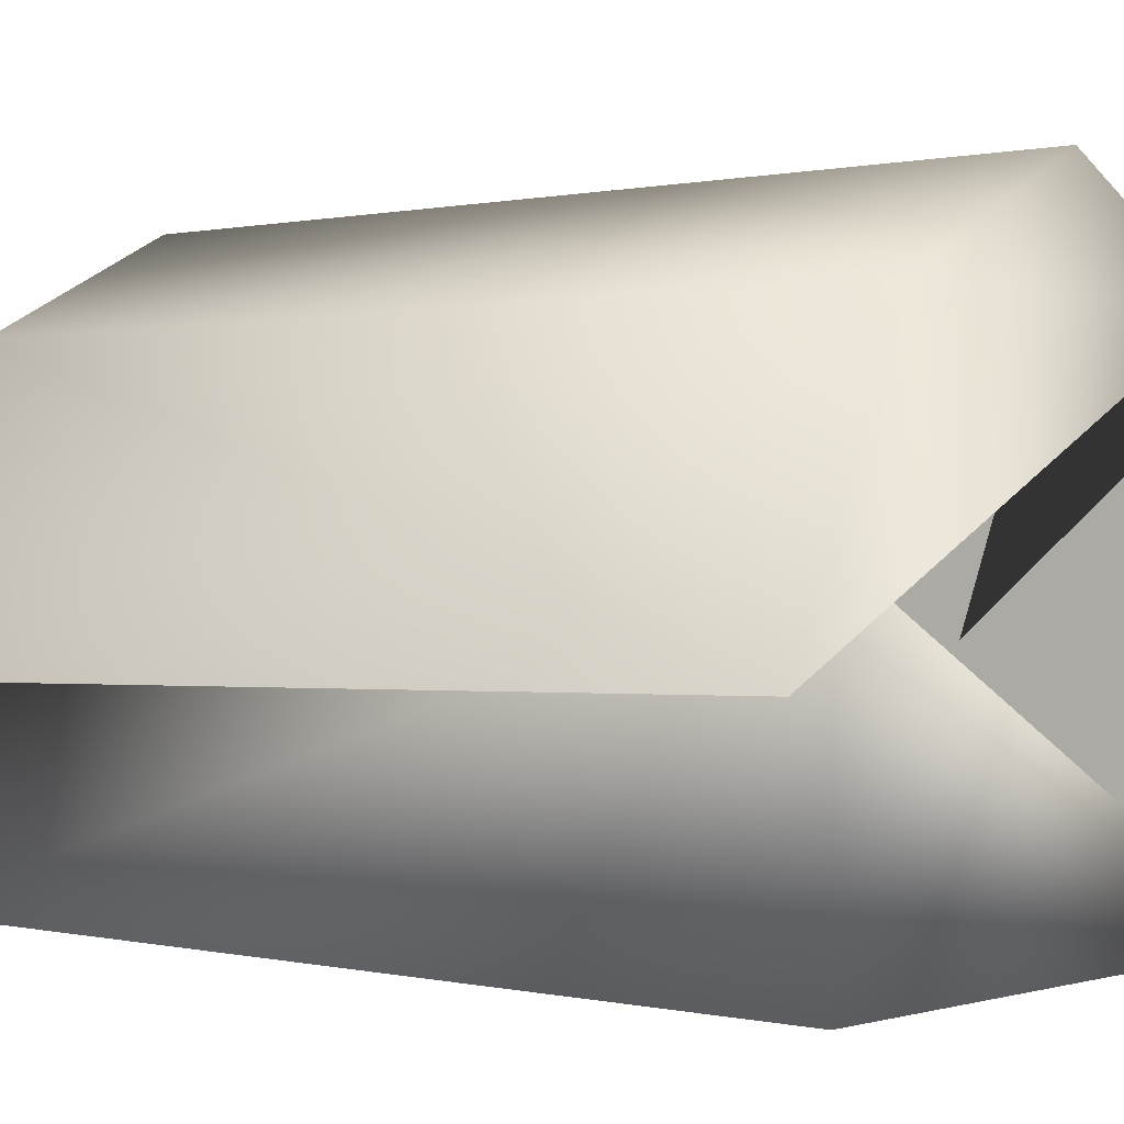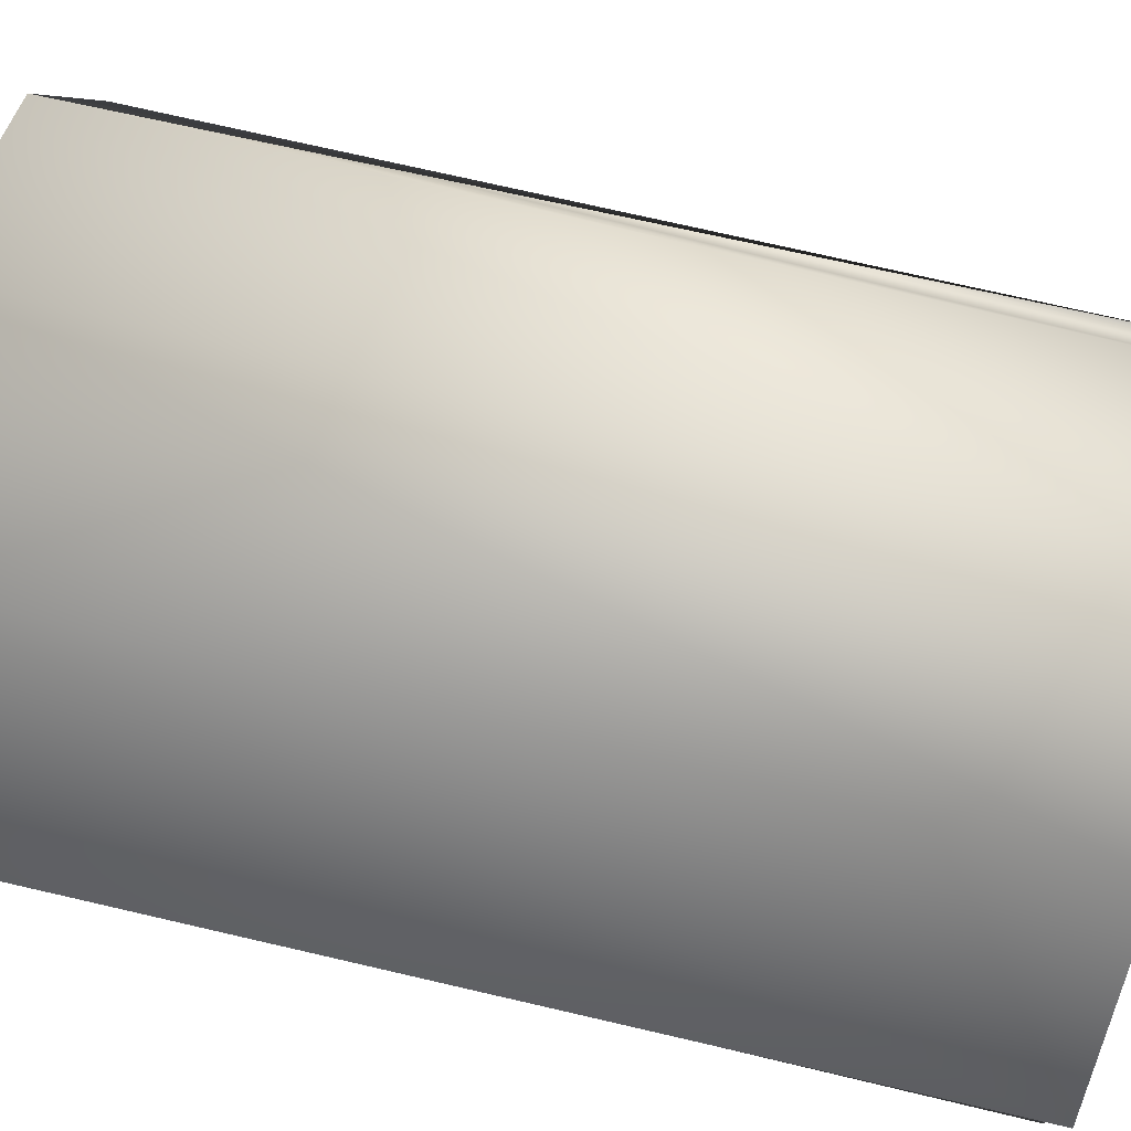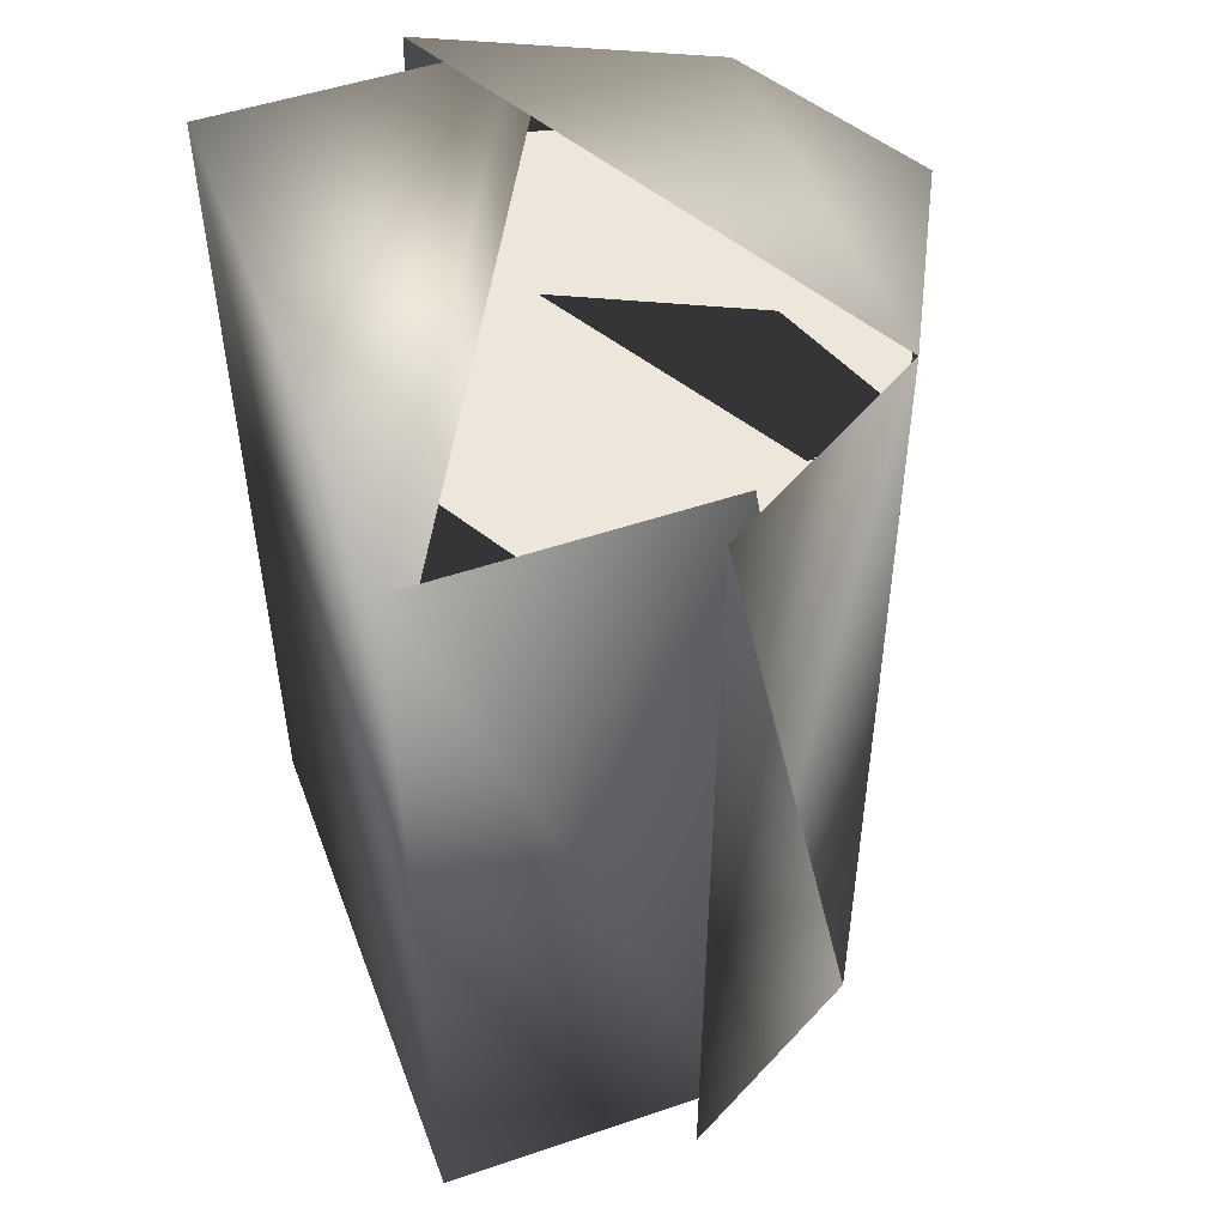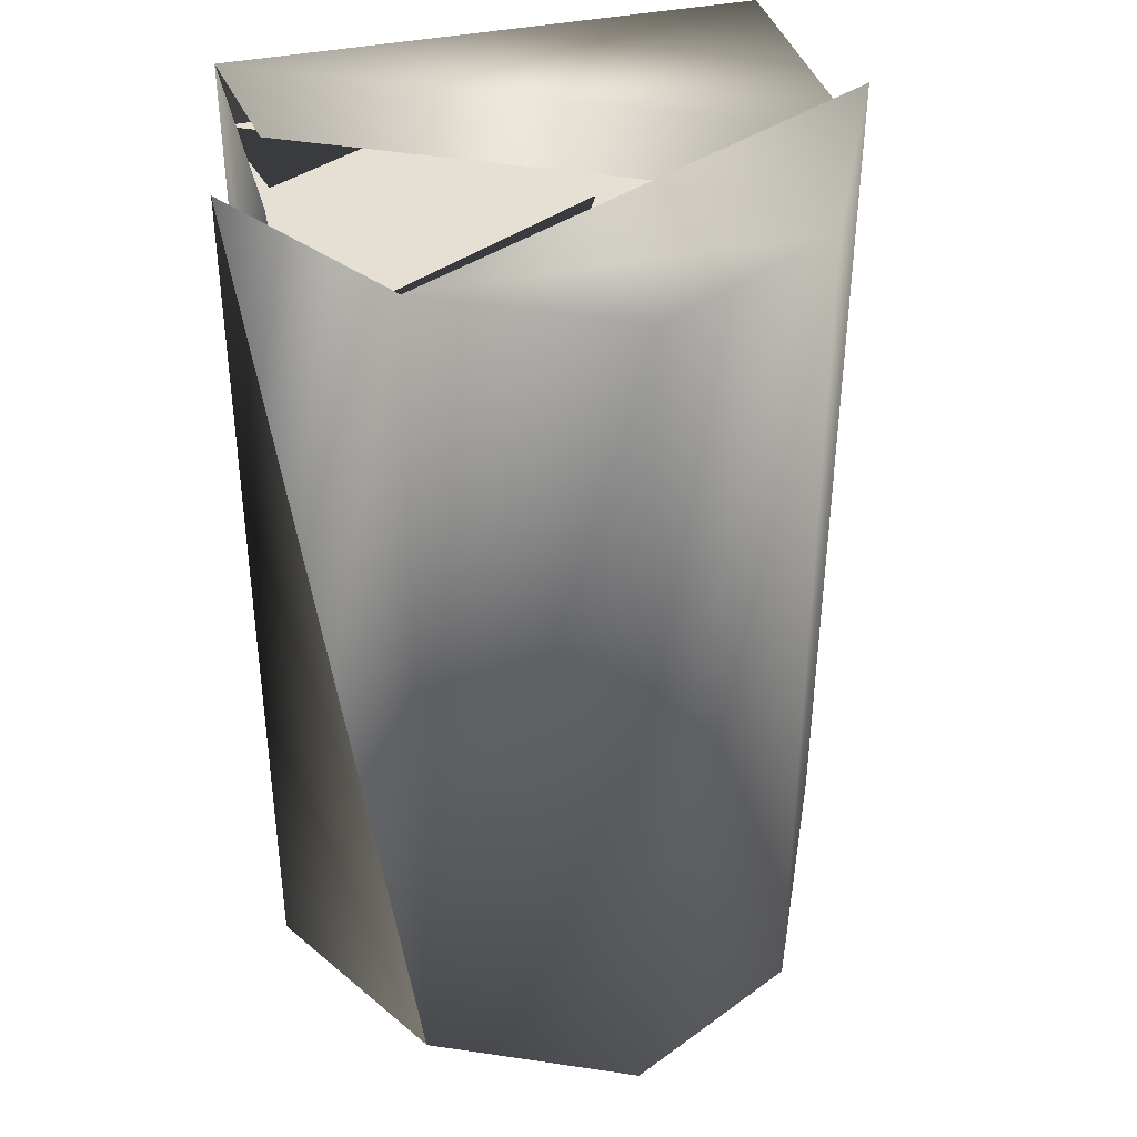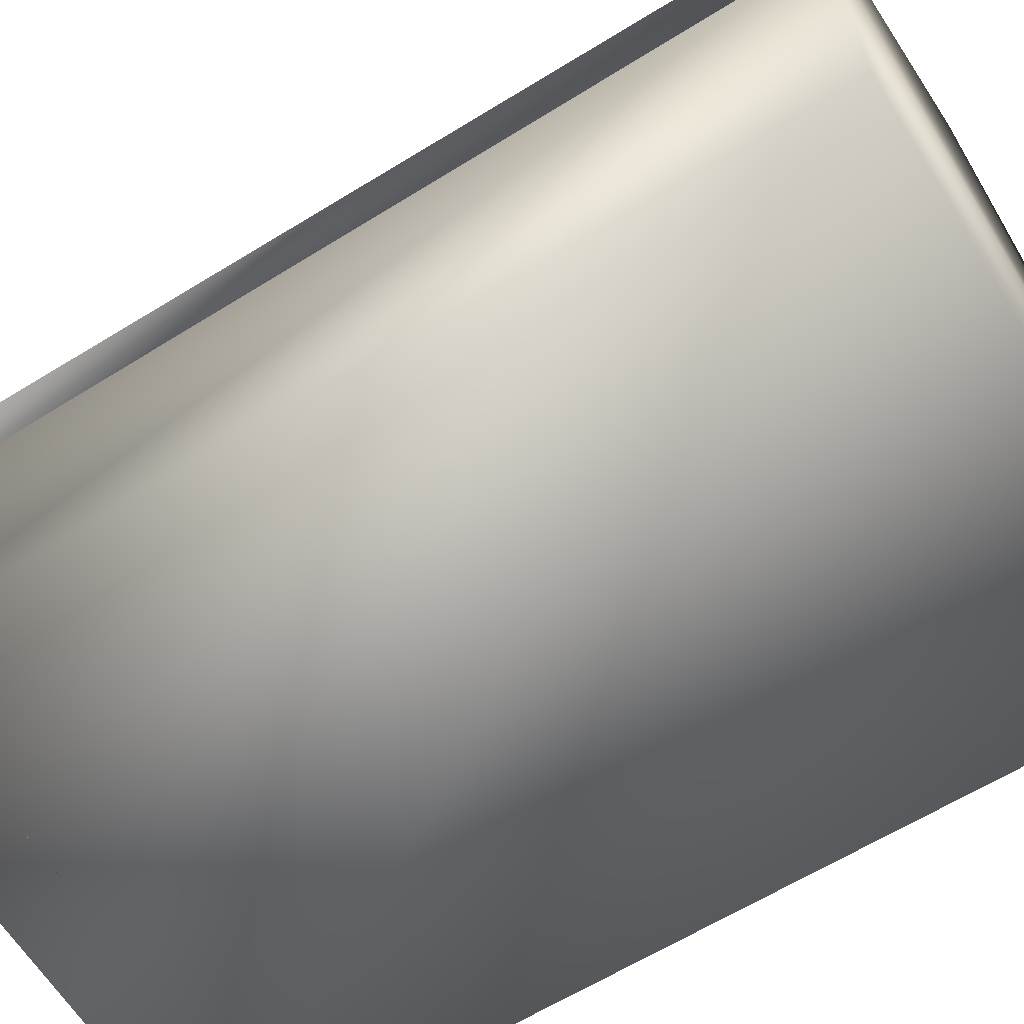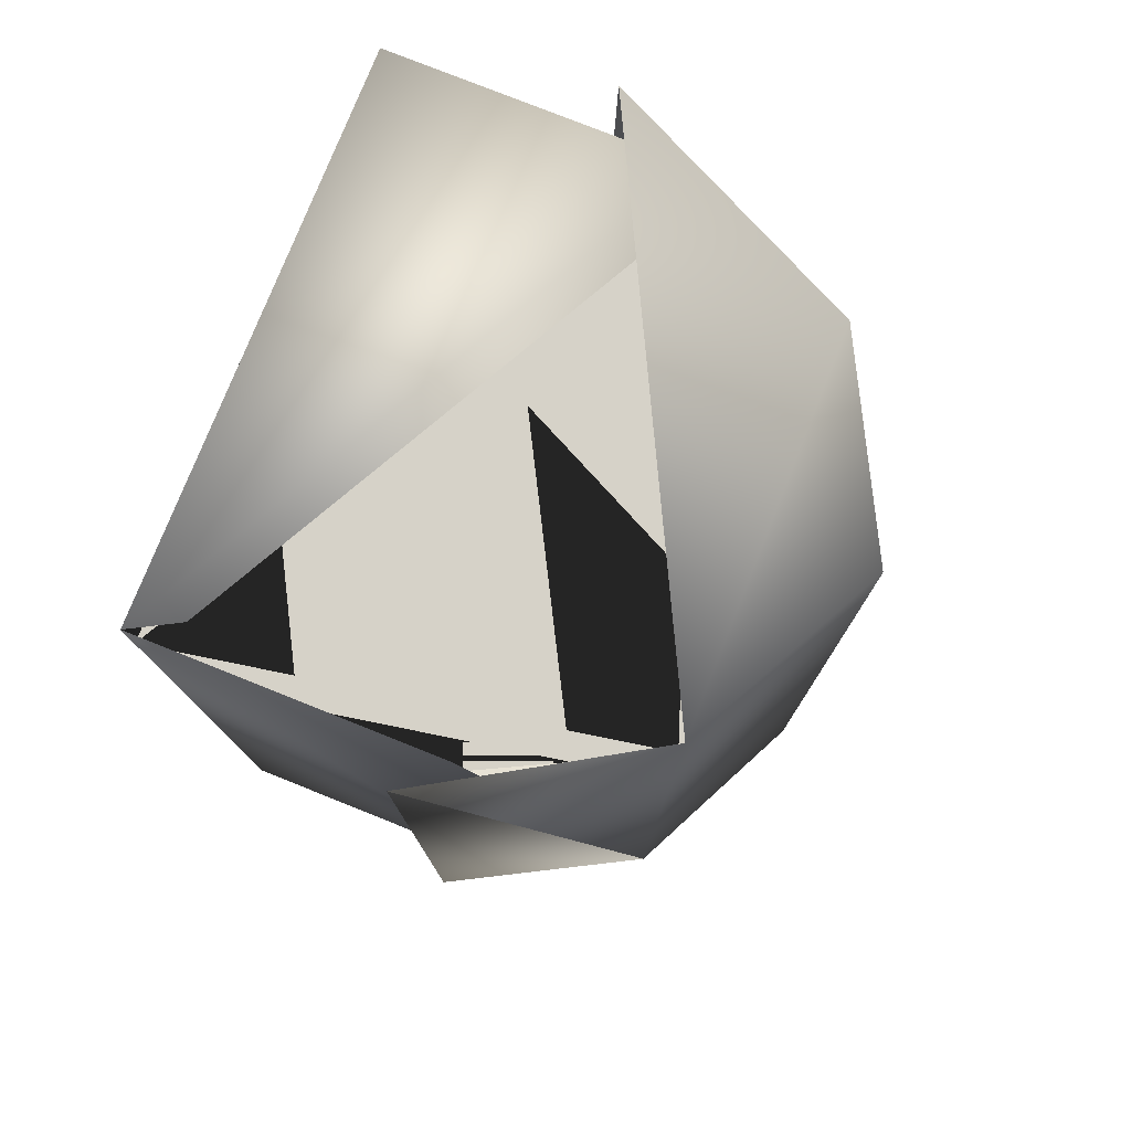
<metadata>
{"format":"obj","ext":"obj","renderer":"f3d","projection":"perspective","resolution":1024,"background":"white","views":[{"elev":0.3,"azim":-48.4,"up":"+Y"},{"elev":69.1,"azim":-76.5,"up":"+Y"},{"elev":51.0,"azim":69.7,"up":"+Z"},{"elev":37.9,"azim":164.8,"up":"+Z"},{"elev":-63.3,"azim":121.9,"up":"+Y"},{"elev":77.9,"azim":111.8,"up":"+Z"}]}
</metadata>
<code>
v 0.07188 0.025 0.9741
v 0.6373 0.025 0.9741
v 0.07188 0.326 0.9741
v 0.6373 0.3251 0.9741
v 0.07188 0.3178 0.02684
v 0.6368 0.3456 0.02684
v 0.07188 0.025 0.02684
v 0.6368 0.025 0.02684
v 0.3526 0.6038 0.9741
v 0.3526 0.6038 0.02684
v 0.1544 0.5 0.9741
v 0.1549 0.5015 0.02684
v 0.5503 0.5009 0.9741
v 0.5633 0.5012 0.02592
v 0.07188 0.025 0.9061
v 0.6368 0.025 0.9061
v 0.6345 0.3313 0.9061
v 0.5503 0.4982 0.9061
v 0.3526 0.5995 0.9061
v 0.1549 0.4972 0.9061
v 0.07471 0.3313 0.9061
v 0.6797 0.2853 0.9722
v 0.6802 0.2853 0.025
v 0.02669 0.2348 0.975
v 0.025 0.2182 0.02776
f 15 16 17
f 24 11 12
f 5 12 10
f 2 8 6
f 7 1 3
f 9 13 14
f 11 9 10
f 13 22 23
f 15 17 18
f 15 18 19
f 15 19 20
f 15 20 21
f 24 12 25
f 5 10 14
f 5 14 6
f 5 6 8
f 5 8 7
f 2 6 4
f 7 3 5
f 9 14 10
f 11 10 12
f 13 23 14
f 16 15 21
f 20 19 18
f 21 20 18
f 18 17 16
f 1 7 8
f 1 8 2
f 3 1 2
f 13 9 11
f 13 11 24
f 12 5 3
f 4 6 14
f 12 3 2
f 2 4 14
f 14 23 22

</code>
